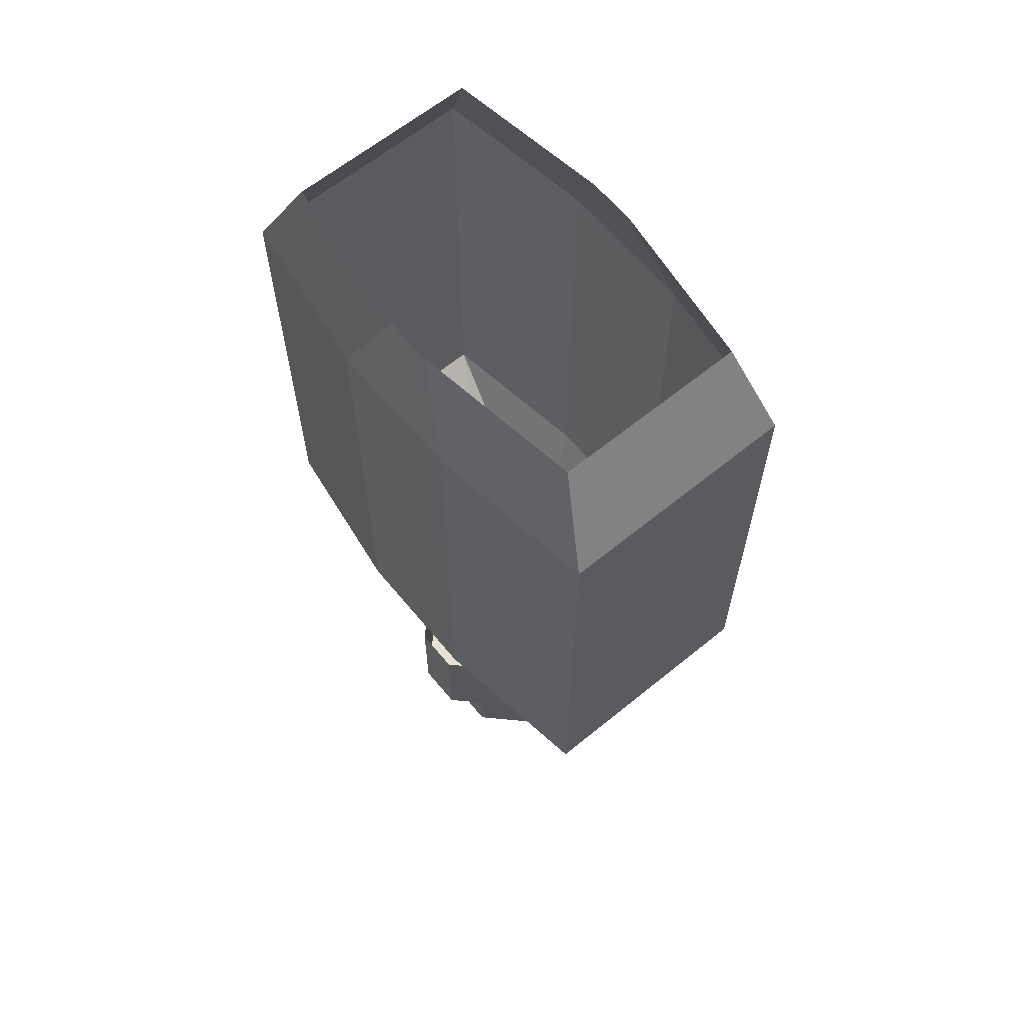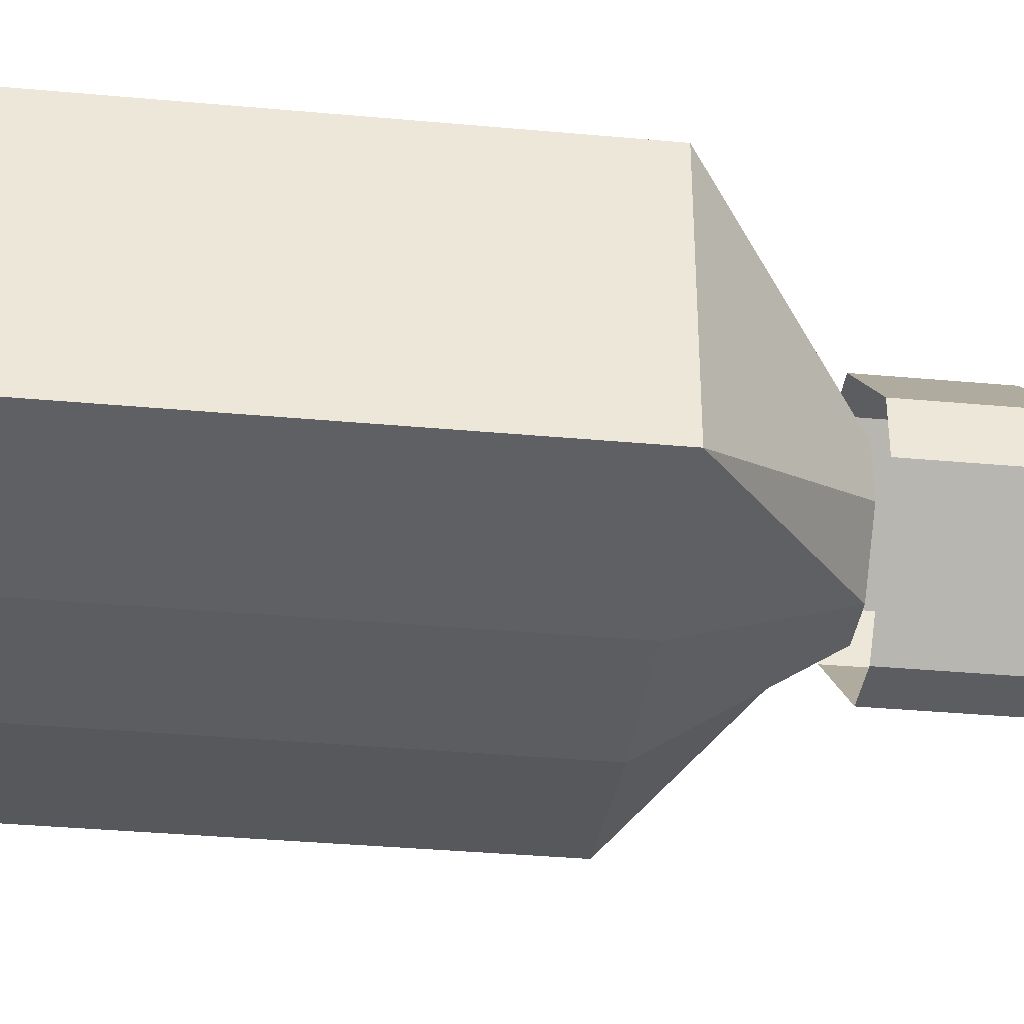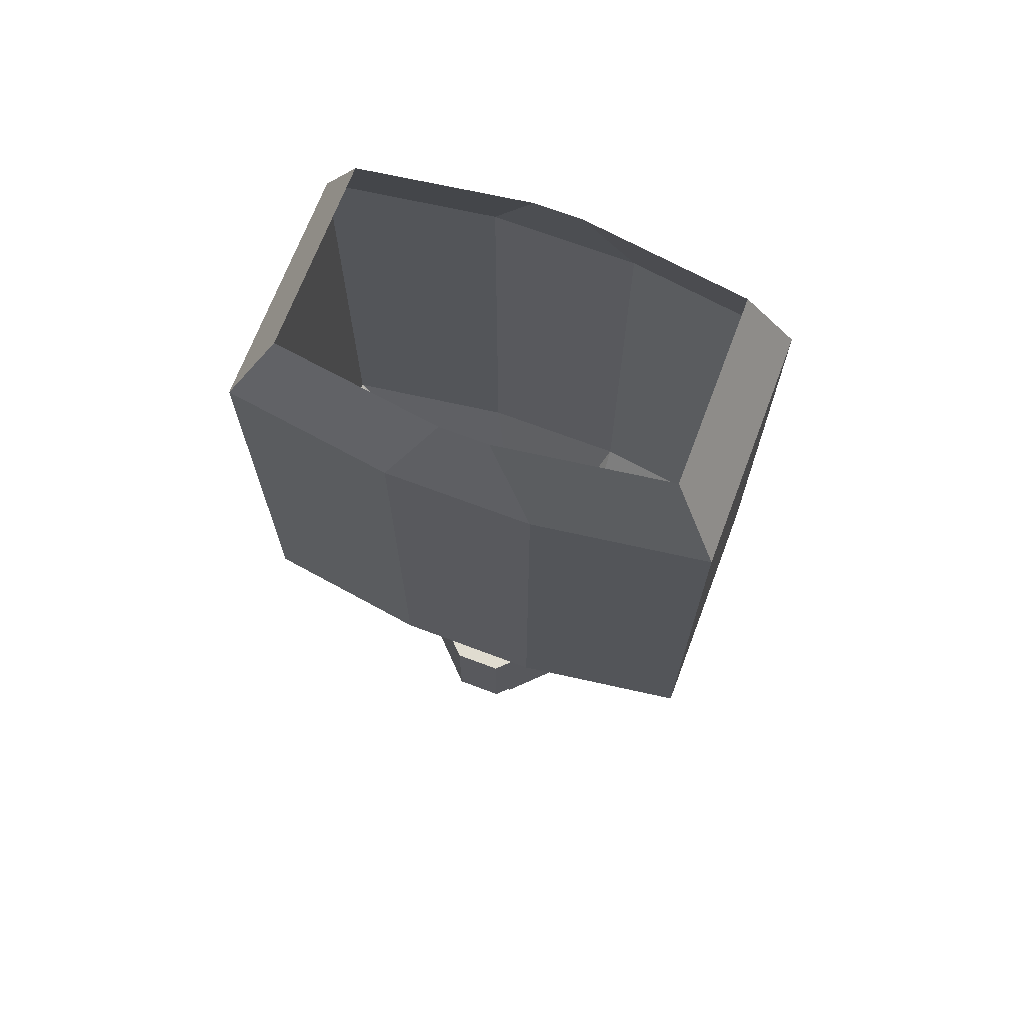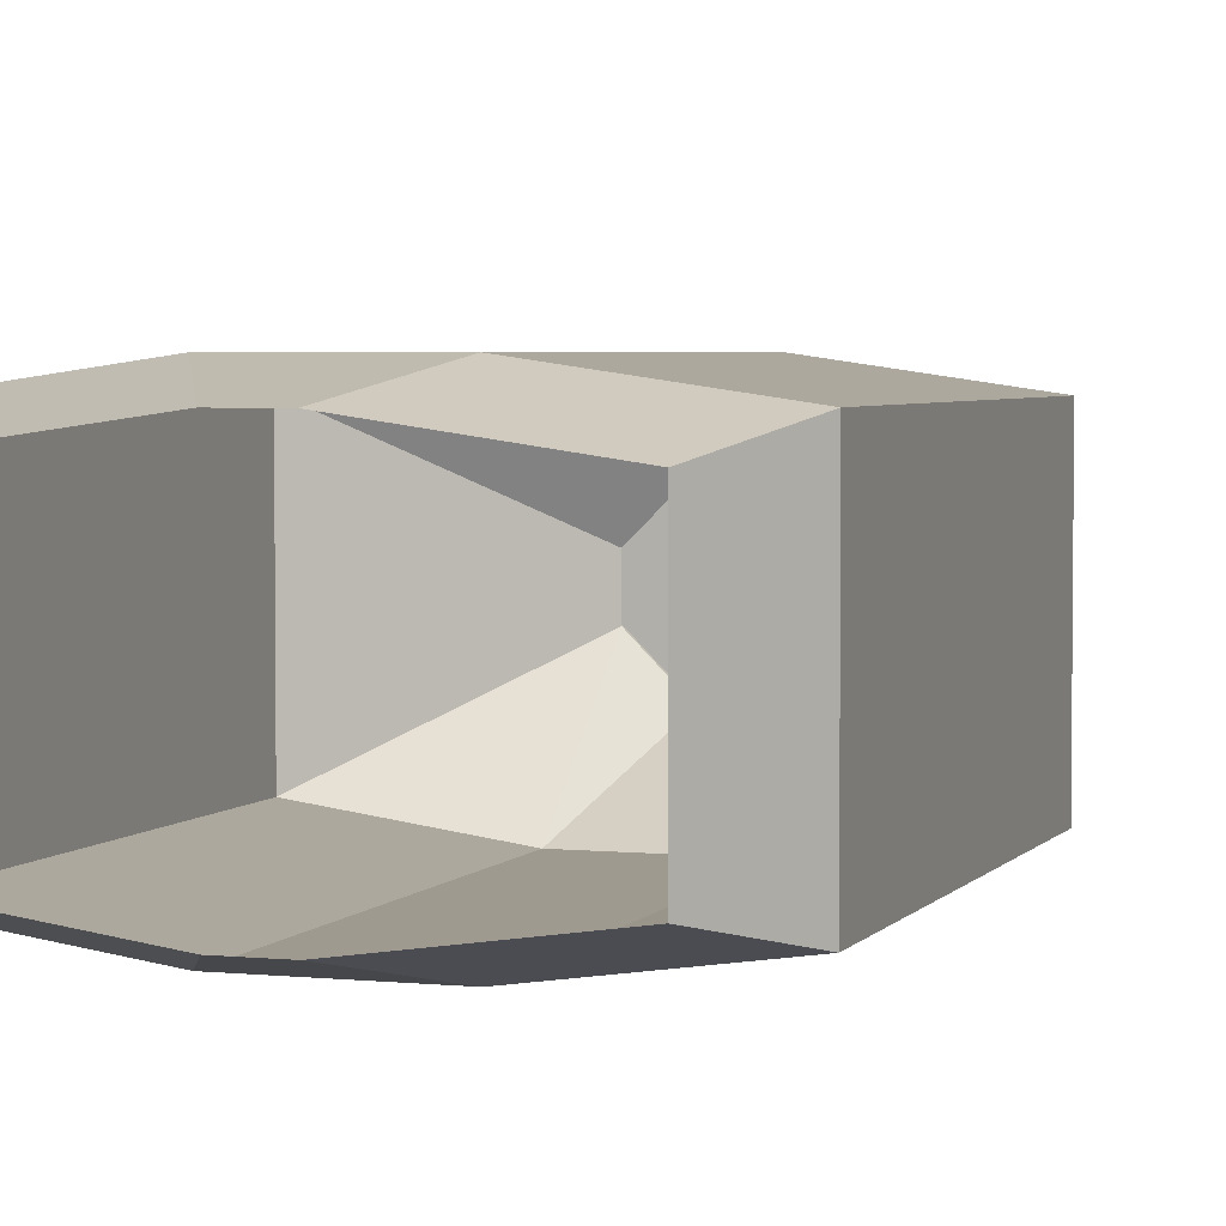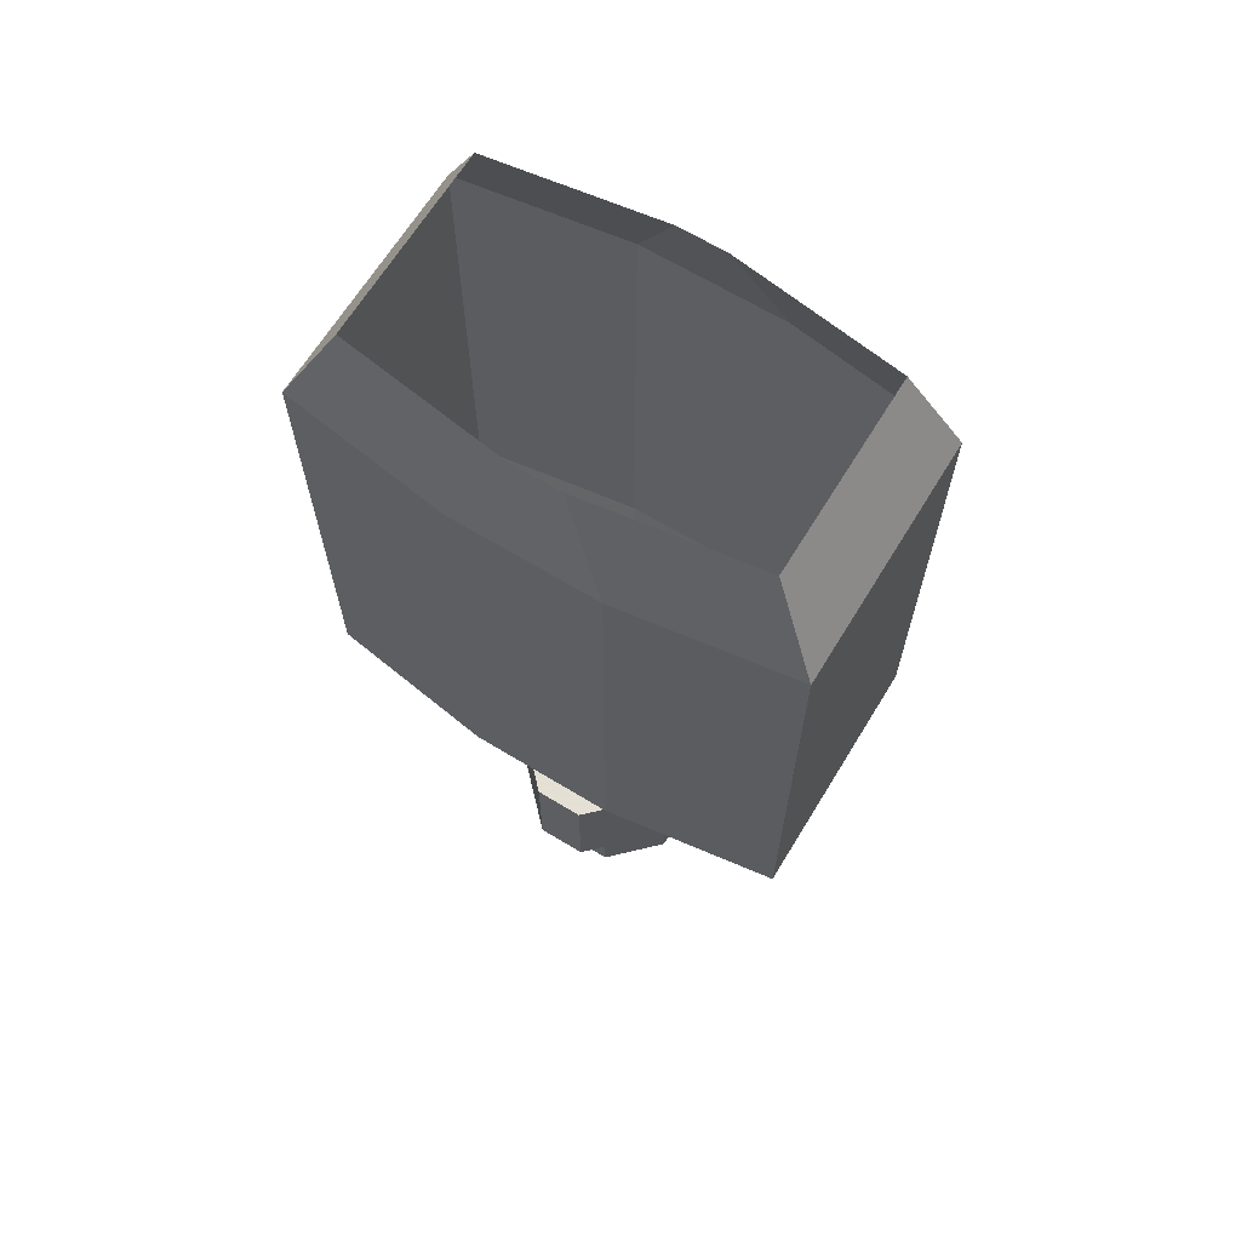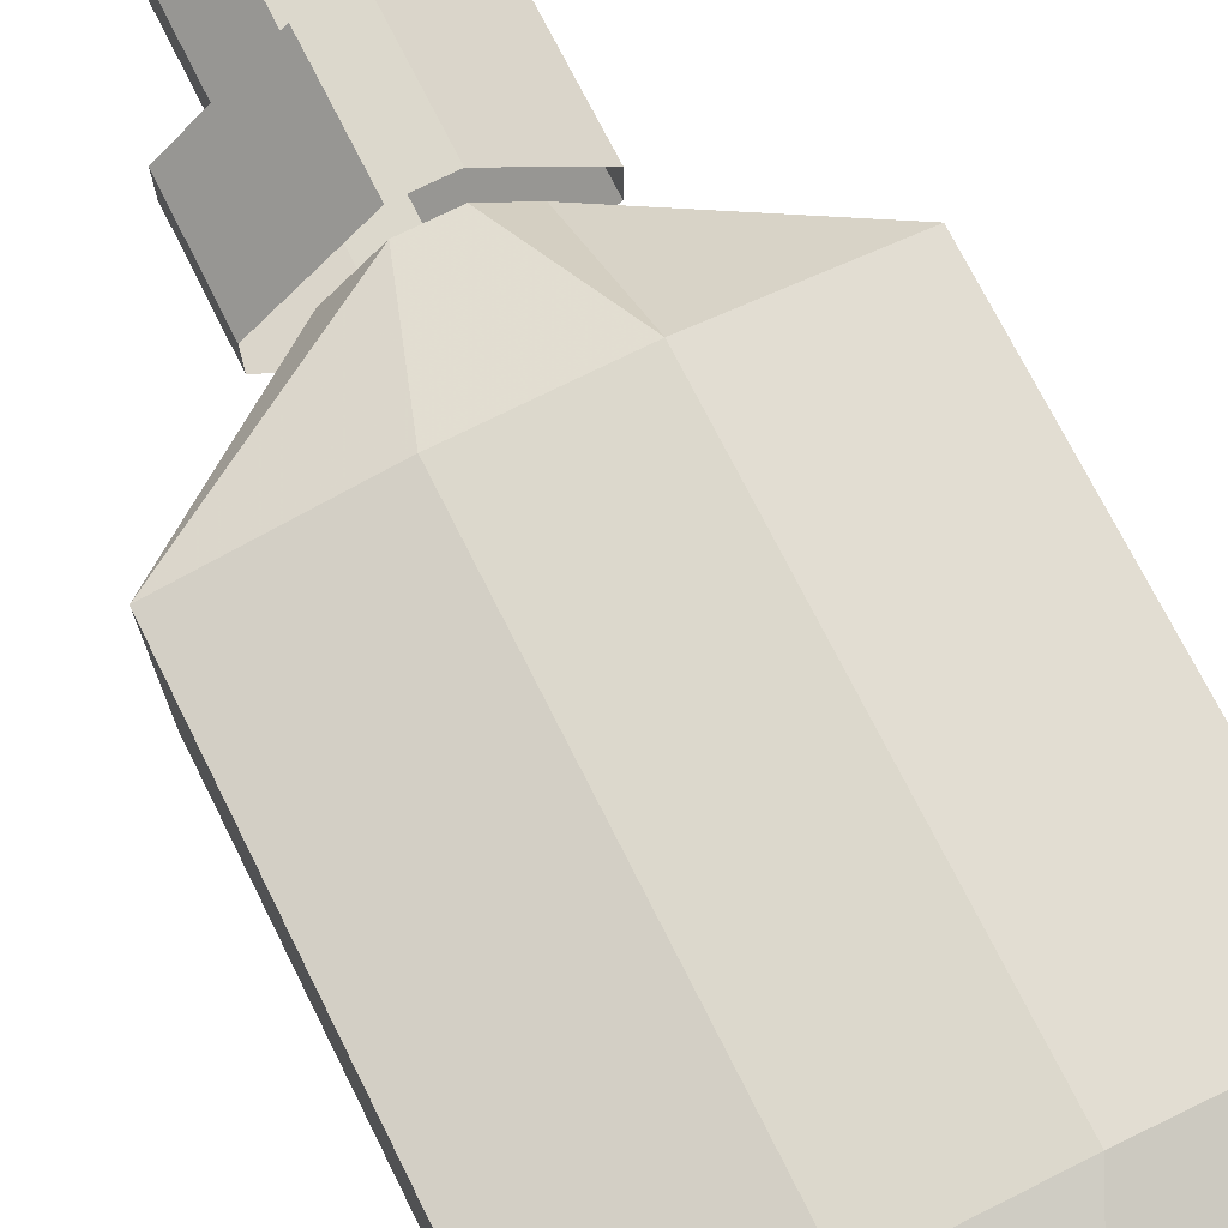
<metadata>
{"format":"obj","ext":"obj","renderer":"f3d","projection":"perspective","resolution":1024,"background":"white","views":[{"elev":63.3,"azim":50.5,"up":"+Y"},{"elev":-36.1,"azim":-96.8,"up":"+Z"},{"elev":69.5,"azim":-159.3,"up":"+Y"},{"elev":3.8,"azim":-161.2,"up":"+Z"},{"elev":66.2,"azim":-148.6,"up":"+Y"},{"elev":72.7,"azim":153.4,"up":"+Z"}]}
</metadata>
<code>
v -0.07812 -0.03125 0.03906
v -0.07812 -0.03125 -0.03906
v -0.07812 -0.1875 -0.03906
v -0.07812 -0.1875 0.03906
v -0.02344 -0.03125 0.04688
v -0.007812 0 0.03906
v -0.0625 0 0.03125
v -0.0625 0 -0.03125
v -0.02344 -0.03125 -0.04688
v -0.02344 -0.1875 -0.04688
v -0.007812 -0.2344 -0.02344
v -0.02344 -0.2344 -0.007812
v -0.02344 -0.2344 0.007812
v -0.02344 -0.1875 0.04688
v 0.02344 -0.03125 0.04688
v 0.007812 0 0.03906
v 0.02344 -0.03125 -0.04688
v 0.02344 -0.1875 -0.04688
v 0.007812 -0.2344 -0.02344
v 0.07812 -0.03125 -0.03906
v 0.07812 -0.1875 -0.03906
v 0.02344 -0.2344 -0.007812
v 0.07812 -0.03125 0.03906
v 0.07812 -0.1875 0.03906
v 0.02344 -0.2344 0.007812
v 0.02344 -0.1875 0.04688
v 0.007812 -0.2344 0.02344
v -0.007812 -0.2344 0.02344
v -0.007812 0 -0.03906
v 0.007812 0 -0.03906
v 0.0625 0 -0.03125
v 0.0625 0 0.03125
v -0.03906 -0.2344 0.007812
v -0.03906 -0.2344 -0.007812
v -0.03906 -0.2734 -0.007812
v -0.03906 -0.2734 0.007812
v -0.007812 -0.2344 0.03906
v -0.007812 -0.2734 0.03906
v 0.007812 -0.2344 0.03906
v 0.007812 -0.2734 0.03906
v 0.03906 -0.2344 0.007812
v 0.03906 -0.2734 0.007812
v 0.03906 -0.2344 -0.007812
v 0.03906 -0.2734 -0.007812
v 0.007812 -0.2344 -0.03906
v 0.007812 -0.2734 -0.03906
v -0.007812 -0.2344 -0.03906
v -0.007812 -0.2734 -0.03906
v -0.007812 -0.2734 -0.02344
v -0.02344 -0.2734 -0.007812
v -0.02344 -0.2734 0.007812
v -0.007812 -0.2734 0.02344
v 0.007812 -0.2734 0.02344
v 0.02344 -0.2734 0.007812
v 0.02344 -0.2734 -0.007812
v 0.007812 -0.2734 -0.02344
v -0.02344 -0.3203 -0.007812
v -0.02344 -0.3203 0.007812
v -0.007812 -0.3203 0.02344
v 0.007812 -0.3203 0.02344
v 0.02344 -0.3203 0.007812
v 0.02344 -0.3203 -0.007812
v 0.007812 -0.3203 -0.02344
v -0.007812 -0.3203 -0.02344
f 1 2 3
f 1 3 4
f 1 4 5
f 1 5 6
f 1 6 7
f 1 7 2
f 2 7 8
f 2 8 9
f 2 9 10
f 2 10 3
f 3 10 11
f 3 11 12
f 3 12 4
f 4 12 13
f 4 13 14
f 4 14 5
f 5 14 15
f 5 15 16
f 5 16 6
f 9 17 18
f 9 18 10
f 10 18 19
f 10 19 11
f 17 20 21
f 17 21 18
f 18 21 22
f 18 22 19
f 20 23 24
f 20 24 21
f 21 24 25
f 21 25 22
f 23 15 26
f 23 26 24
f 24 26 27
f 24 27 25
f 15 14 26
f 26 14 28
f 26 28 27
f 8 29 9
f 9 29 17
f 17 29 30
f 17 30 20
f 20 30 31
f 20 31 23
f 23 31 32
f 23 32 15
f 15 32 16
f 14 13 28
f 33 34 35
f 33 35 36
f 33 36 37
f 37 36 38
f 37 38 39
f 39 38 40
f 39 40 41
f 41 40 42
f 41 42 43
f 43 42 44
f 43 44 45
f 45 44 46
f 45 46 47
f 47 46 48
f 47 48 34
f 34 48 35
f 35 48 49
f 35 49 50
f 35 50 51
f 35 51 36
f 36 51 38
f 38 51 52
f 38 52 53
f 38 53 40
f 40 53 54
f 40 54 42
f 42 54 55
f 42 55 44
f 44 55 56
f 44 56 46
f 46 56 49
f 46 49 48
f 51 50 57
f 51 57 58
f 51 58 52
f 52 58 59
f 52 59 53
f 53 59 60
f 53 60 54
f 54 60 61
f 54 61 55
f 55 61 62
f 55 62 56
f 56 62 63
f 56 63 49
f 49 63 64
f 49 64 50
f 50 64 57
f 57 64 58
f 58 64 63
f 58 63 62
f 58 62 61
f 58 61 60
f 58 60 59

</code>
